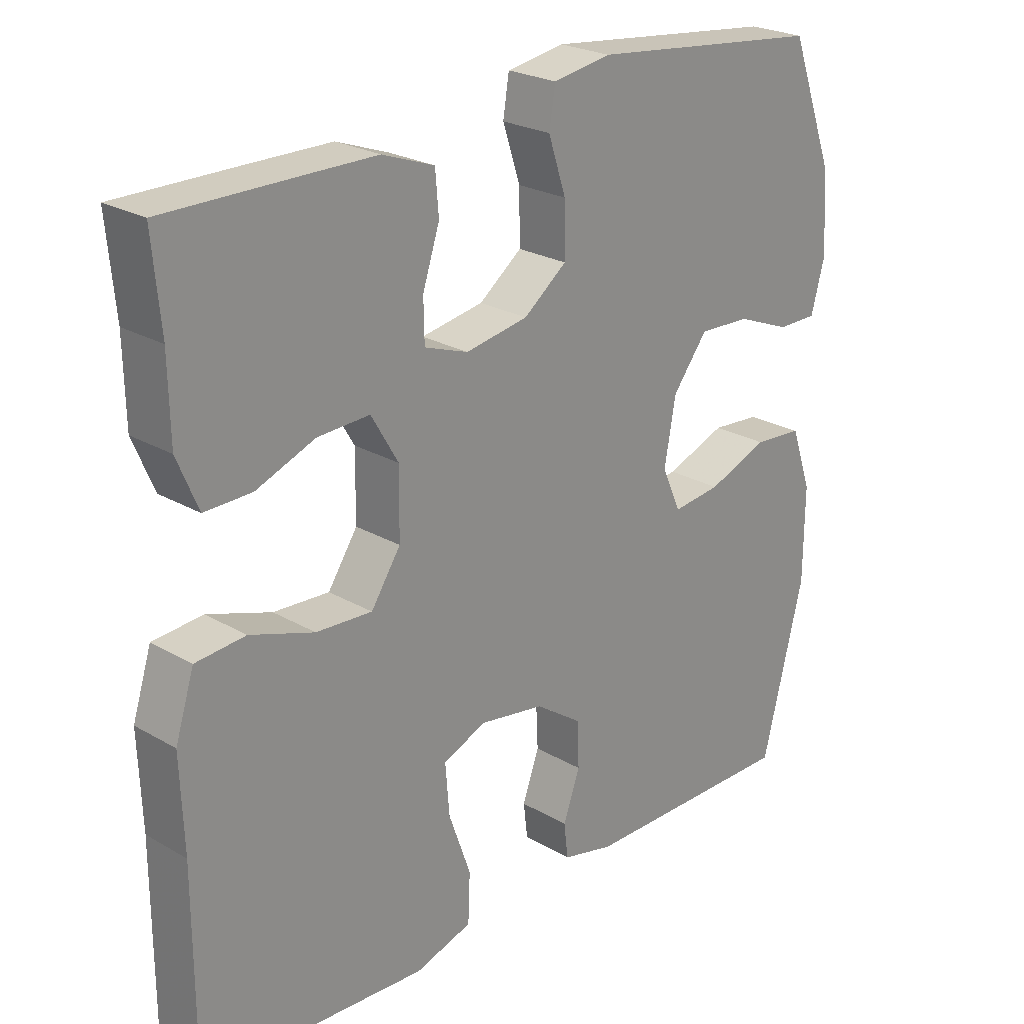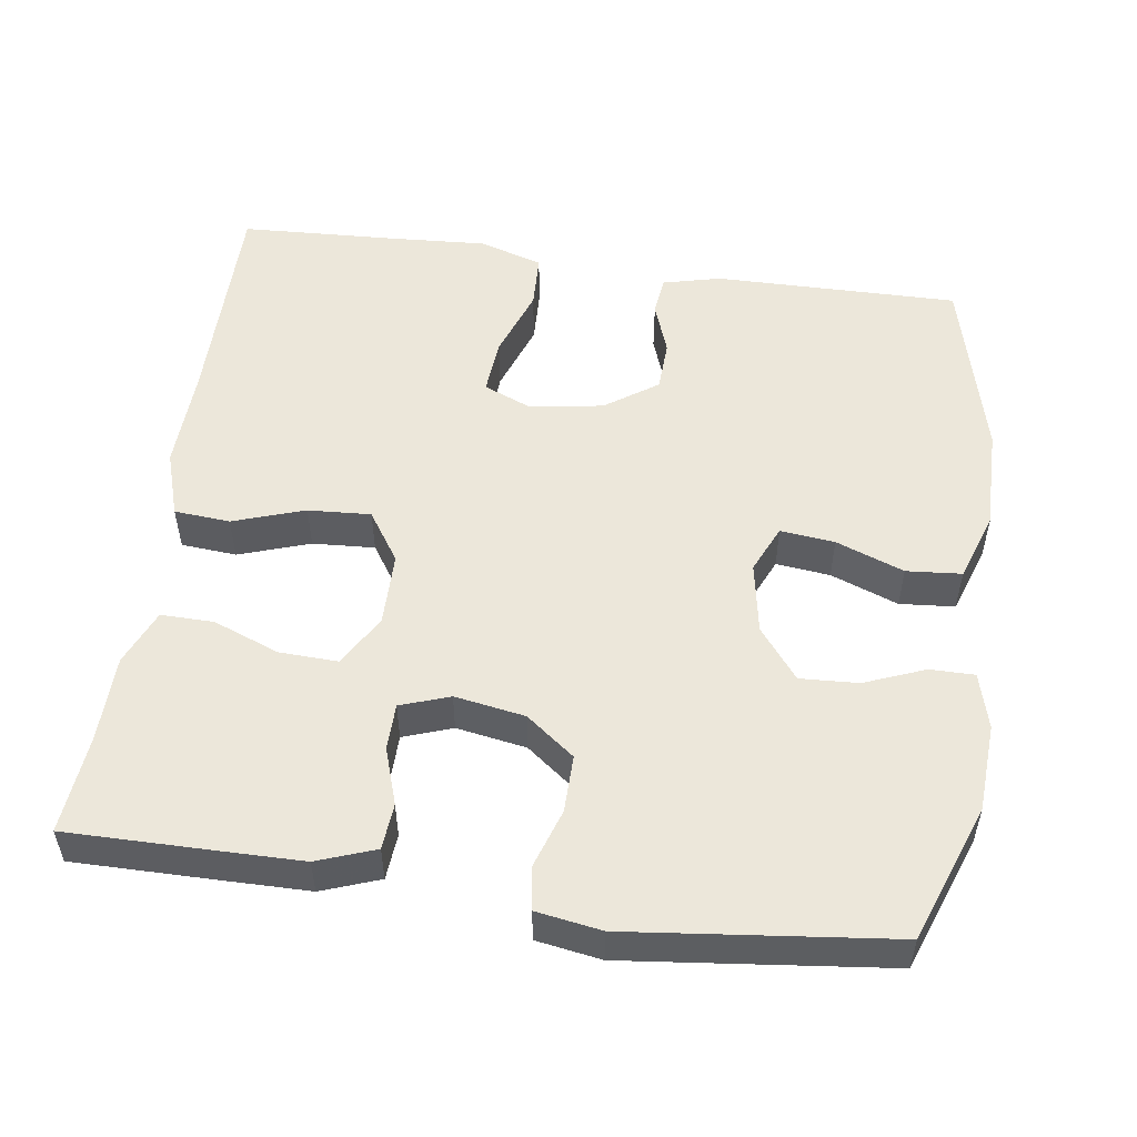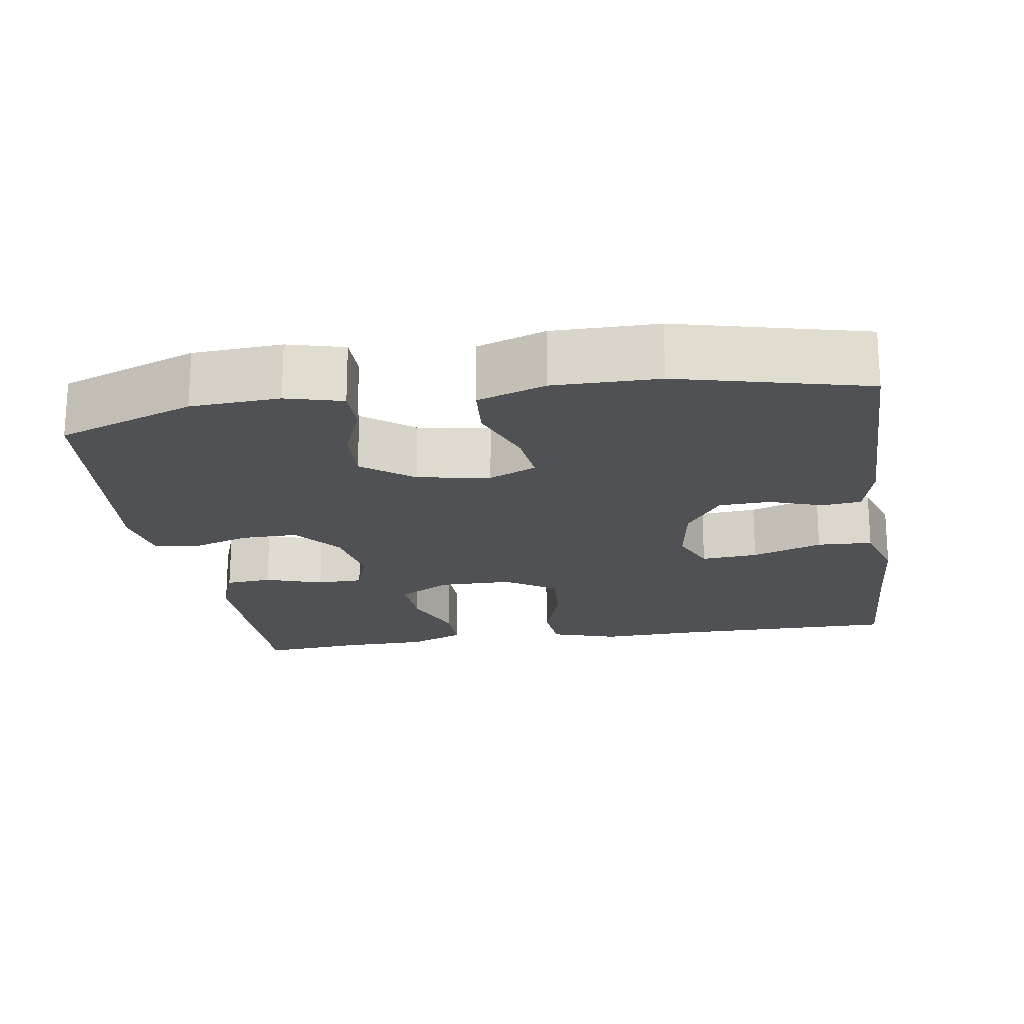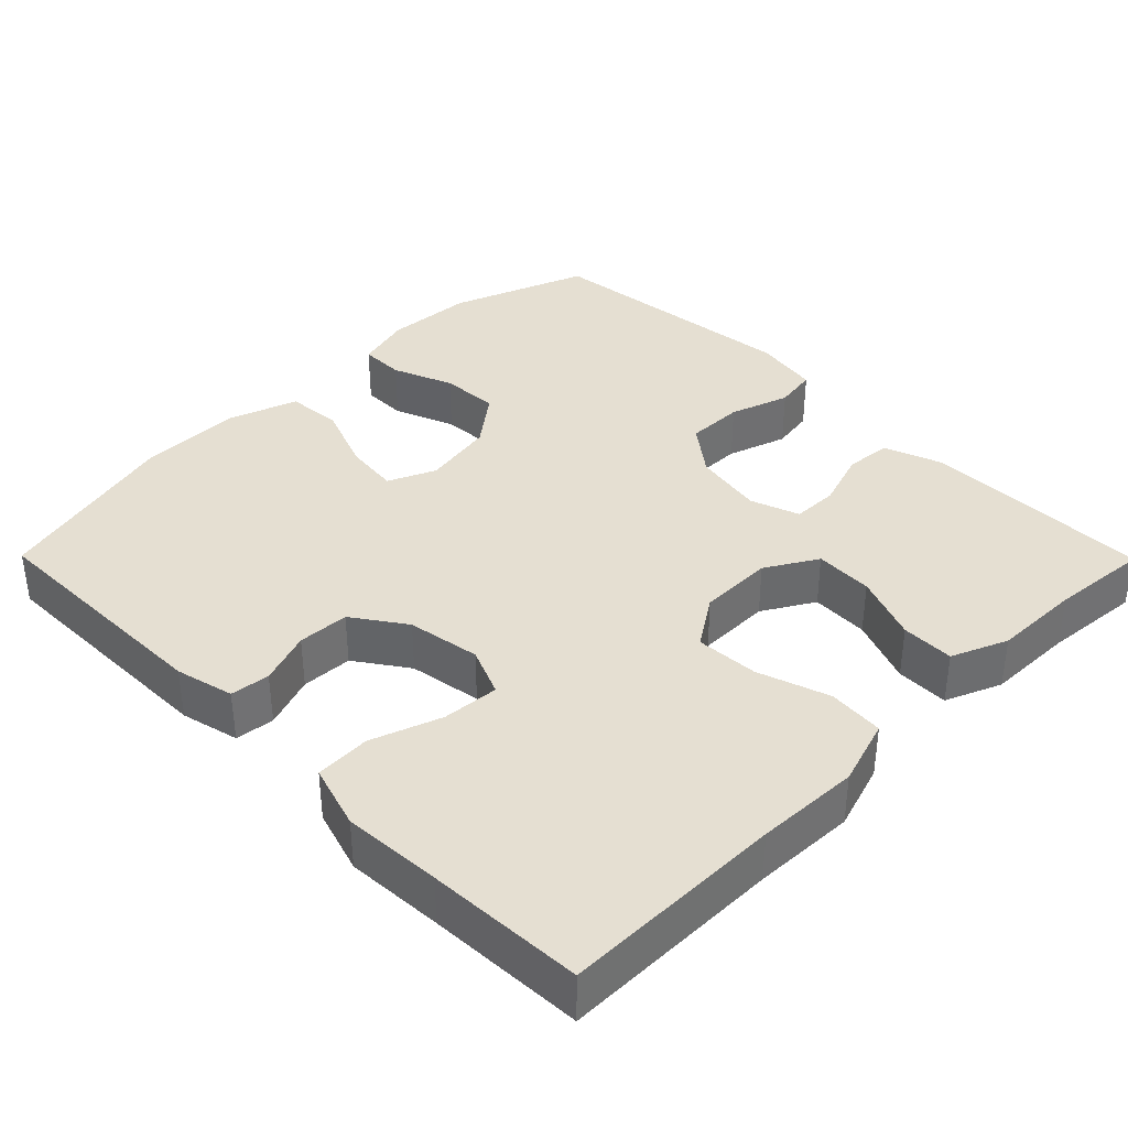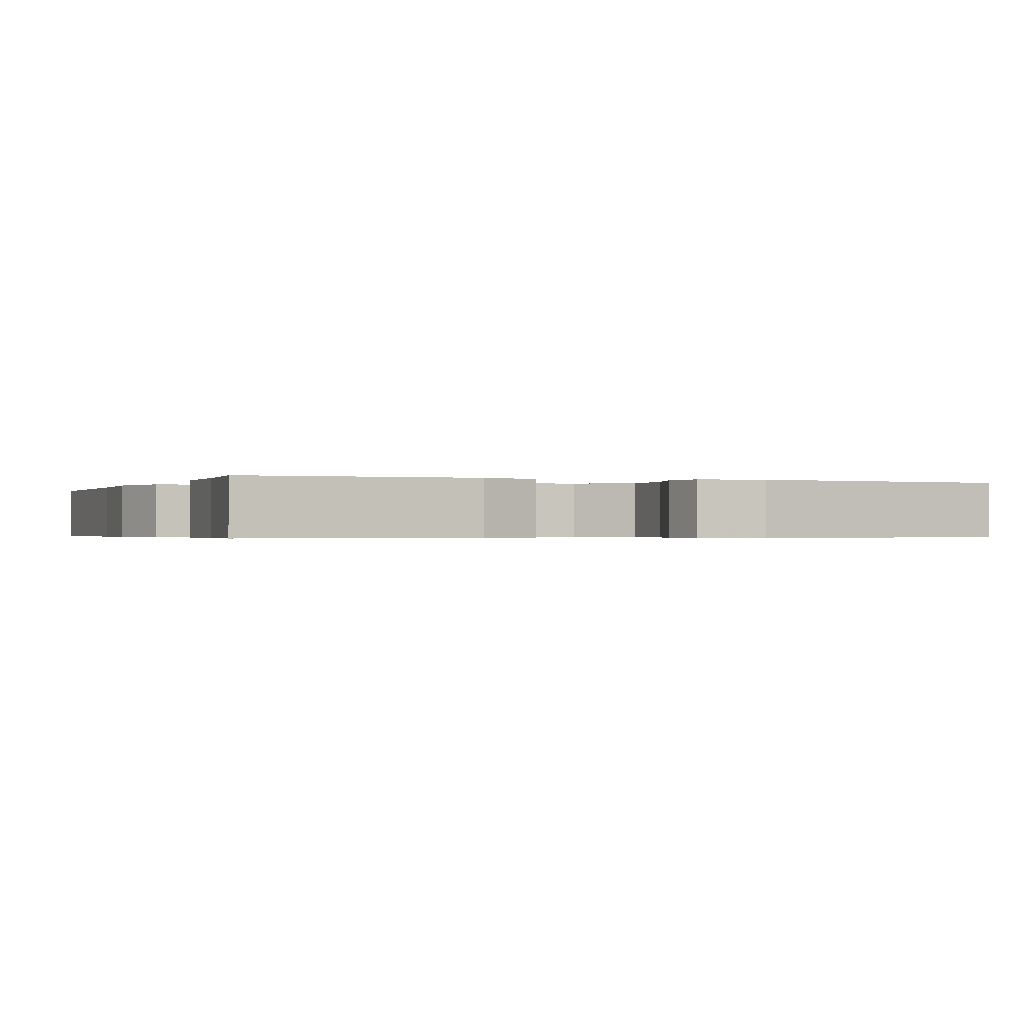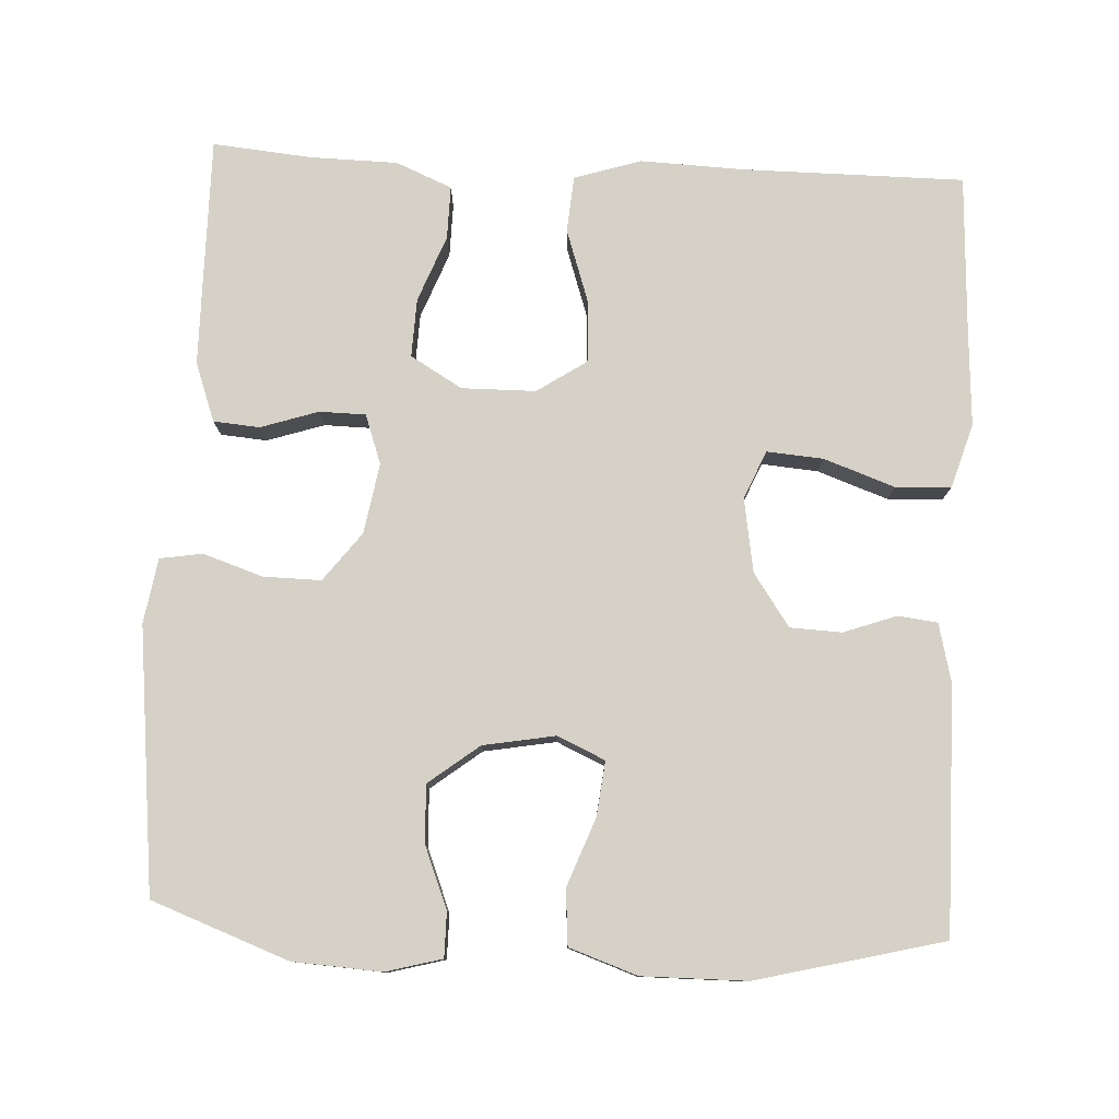
<metadata>
{"format":"obj","ext":"obj","renderer":"f3d","projection":"perspective","resolution":1024,"background":"white","views":[{"elev":24.3,"azim":-46.3,"up":"+Z"},{"elev":52.8,"azim":8.1,"up":"+Y"},{"elev":-19.5,"azim":99.0,"up":"+Y"},{"elev":37.4,"azim":-134.7,"up":"+Y"},{"elev":-0.5,"azim":-21.9,"up":"+Y"},{"elev":78.9,"azim":92.9,"up":"+Y"}]}
</metadata>
<code>
v 0.5 0.07 0.5
v 0.567 0.07 0.319
v 0.574 0.07 0.202
v 0.554 0.07 0.128
v 0.495 0.07 0.128
v 0.415 0.07 0.16
v 0.338 0.07 0.164
v 0.286 0.07 0.097
v 0.269 0.07 0.002
v 0.297 0.07 -0.061
v 0.369 0.07 -0.053
v 0.459 0.07 -0.019
v 0.532 0.07 -0.025
v 0.563 0.07 -0.115
v 0.562 0.07 -0.253
v 0.5 0.07 -0.5
v 0.176 0.07 -0.497
v 0.099 0.07 -0.478
v 0.093 0.07 -0.426
v 0.118 0.07 -0.356
v 0.115 0.07 -0.288
v 0.046 0.07 -0.24
v -0.051 0.07 -0.224
v -0.115 0.07 -0.251
v -0.109 0.07 -0.326
v -0.076 0.07 -0.419
v -0.079 0.07 -0.492
v -0.164 0.07 -0.518
v -0.294 0.07 -0.51
v -0.5 0.07 -0.5
v -0.5 0.07 -0.207
v -0.505 0.07 -0.071
v -0.477 0.07 0.017
v -0.403 0.07 0.023
v -0.308 0.07 -0.009
v -0.225 0.07 -0.014
v -0.181 0.07 0.052
v -0.18 0.07 0.15
v -0.22 0.07 0.218
v -0.297 0.07 0.215
v -0.385 0.07 0.181
v -0.455 0.07 0.18
v -0.486 0.07 0.254
v -0.488 0.07 0.37
v -0.5 0.07 0.5
v -0.311 0.07 0.499
v -0.196 0.07 0.498
v -0.119 0.07 0.47
v -0.114 0.07 0.409
v -0.139 0.07 0.333
v -0.138 0.07 0.272
v -0.073 0.07 0.249
v 0.02 0.07 0.265
v 0.084 0.07 0.314
v 0.083 0.07 0.39
v 0.057 0.07 0.469
v 0.066 0.07 0.525
v 0.152 0.07 0.539
v 0.5 0 0.5
v 0.567 0 0.319
v 0.574 0 0.202
v 0.554 0 0.128
v 0.495 0 0.128
v 0.415 0 0.16
v 0.338 0 0.164
v 0.286 0 0.097
v 0.269 0 0.002
v 0.297 0 -0.061
v 0.369 0 -0.053
v 0.459 0 -0.019
v 0.532 0 -0.025
v 0.563 0 -0.115
v 0.562 0 -0.253
v 0.5 0 -0.5
v 0.176 0 -0.497
v 0.099 0 -0.478
v 0.093 0 -0.426
v 0.118 0 -0.356
v 0.115 0 -0.288
v 0.046 0 -0.24
v -0.051 0 -0.224
v -0.115 0 -0.251
v -0.109 0 -0.326
v -0.076 0 -0.419
v -0.079 0 -0.492
v -0.164 0 -0.518
v -0.294 0 -0.51
v -0.5 0 -0.5
v -0.5 0 -0.207
v -0.505 0 -0.071
v -0.477 0 0.017
v -0.403 0 0.023
v -0.308 0 -0.009
v -0.225 0 -0.014
v -0.181 0 0.052
v -0.18 0 0.15
v -0.22 0 0.218
v -0.297 0 0.215
v -0.385 0 0.181
v -0.455 0 0.18
v -0.486 0 0.254
v -0.488 0 0.37
v -0.5 0 0.5
v -0.311 0 0.499
v -0.196 0 0.498
v -0.119 0 0.47
v -0.114 0 0.409
v -0.139 0 0.333
v -0.138 0 0.272
v -0.073 0 0.249
v 0.02 0 0.265
v 0.084 0 0.314
v 0.083 0 0.39
v 0.057 0 0.469
v 0.066 0 0.525
v 0.152 0 0.539
f 55 56 57 58
f 54 55 58 1
f 53 54 1 2
f 52 53 2 3
f 47 48 49 50
f 47 50 51
f 44 45 46 47
f 44 47 51
f 43 44 51 52
f 40 41 42 43
f 39 40 43 52
f 32 33 34 35
f 31 32 35 36
f 29 30 31 36
f 28 29 36 37
f 25 26 27 28
f 24 25 28 37
f 17 18 19 20
f 17 20 21
f 16 17 21
f 15 16 21 22
f 11 12 13 14
f 10 11 14 15
f 3 4 5 6
f 3 6 7
f 38 39 52 3
f 23 24 37 38
f 10 15 22 23
f 9 10 23 38
f 8 9 38
f 7 8 38
f 3 7 38
f 116 115 114 113
f 59 116 113 112
f 60 59 112 111
f 61 60 111 110
f 108 107 106 105
f 109 108 105
f 105 104 103 102
f 109 105 102
f 110 109 102 101
f 101 100 99 98
f 110 101 98 97
f 93 92 91 90
f 94 93 90 89
f 94 89 88 87
f 95 94 87 86
f 86 85 84 83
f 95 86 83 82
f 78 77 76 75
f 79 78 75
f 79 75 74
f 80 79 74 73
f 72 71 70 69
f 73 72 69 68
f 64 63 62 61
f 65 64 61
f 61 110 97 96
f 96 95 82 81
f 81 80 73 68
f 96 81 68 67
f 96 67 66
f 96 66 65
f 96 65 61
f 1 59 60 2
f 2 60 61 3
f 3 61 62 4
f 4 62 63 5
f 5 63 64 6
f 6 64 65 7
f 7 65 66 8
f 8 66 67 9
f 9 67 68 10
f 10 68 69 11
f 11 69 70 12
f 12 70 71 13
f 13 71 72 14
f 14 72 73 15
f 15 73 74 16
f 16 74 75 17
f 17 75 76 18
f 18 76 77 19
f 19 77 78 20
f 20 78 79 21
f 21 79 80 22
f 22 80 81 23
f 23 81 82 24
f 24 82 83 25
f 25 83 84 26
f 26 84 85 27
f 27 85 86 28
f 28 86 87 29
f 29 87 88 30
f 30 88 89 31
f 31 89 90 32
f 32 90 91 33
f 33 91 92 34
f 34 92 93 35
f 35 93 94 36
f 36 94 95 37
f 37 95 96 38
f 38 96 97 39
f 39 97 98 40
f 40 98 99 41
f 41 99 100 42
f 42 100 101 43
f 43 101 102 44
f 44 102 103 45
f 45 103 104 46
f 46 104 105 47
f 47 105 106 48
f 48 106 107 49
f 49 107 108 50
f 50 108 109 51
f 51 109 110 52
f 52 110 111 53
f 53 111 112 54
f 54 112 113 55
f 55 113 114 56
f 56 114 115 57
f 57 115 116 58
f 58 116 59 1

</code>
